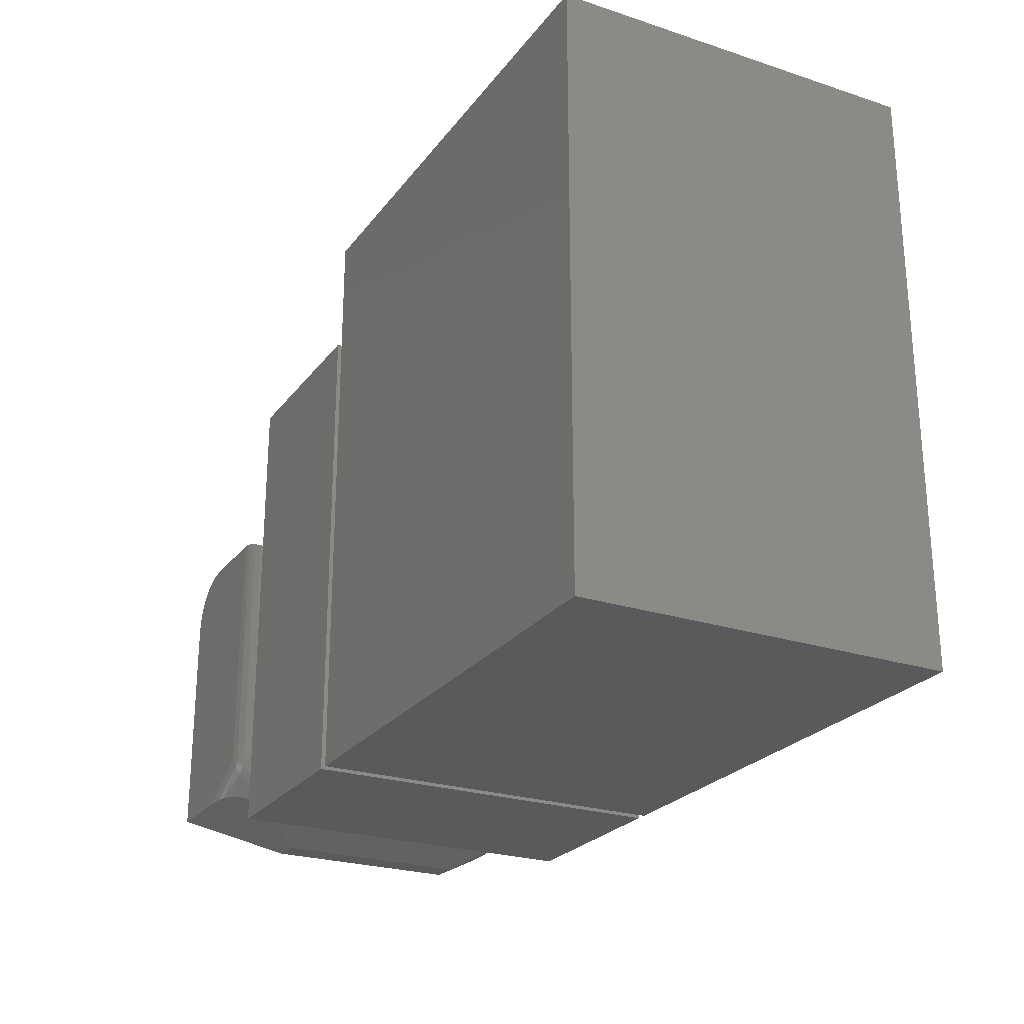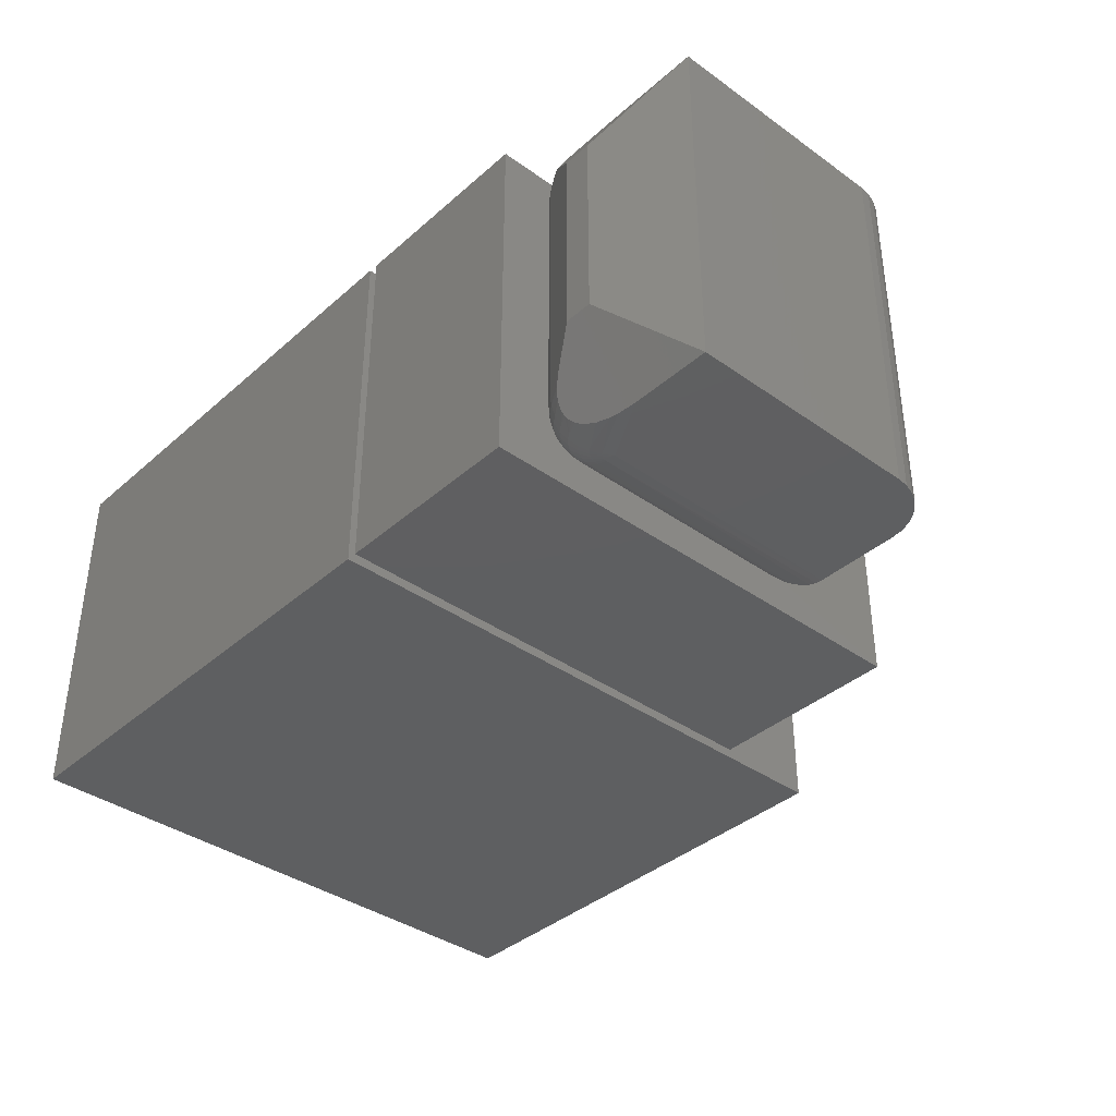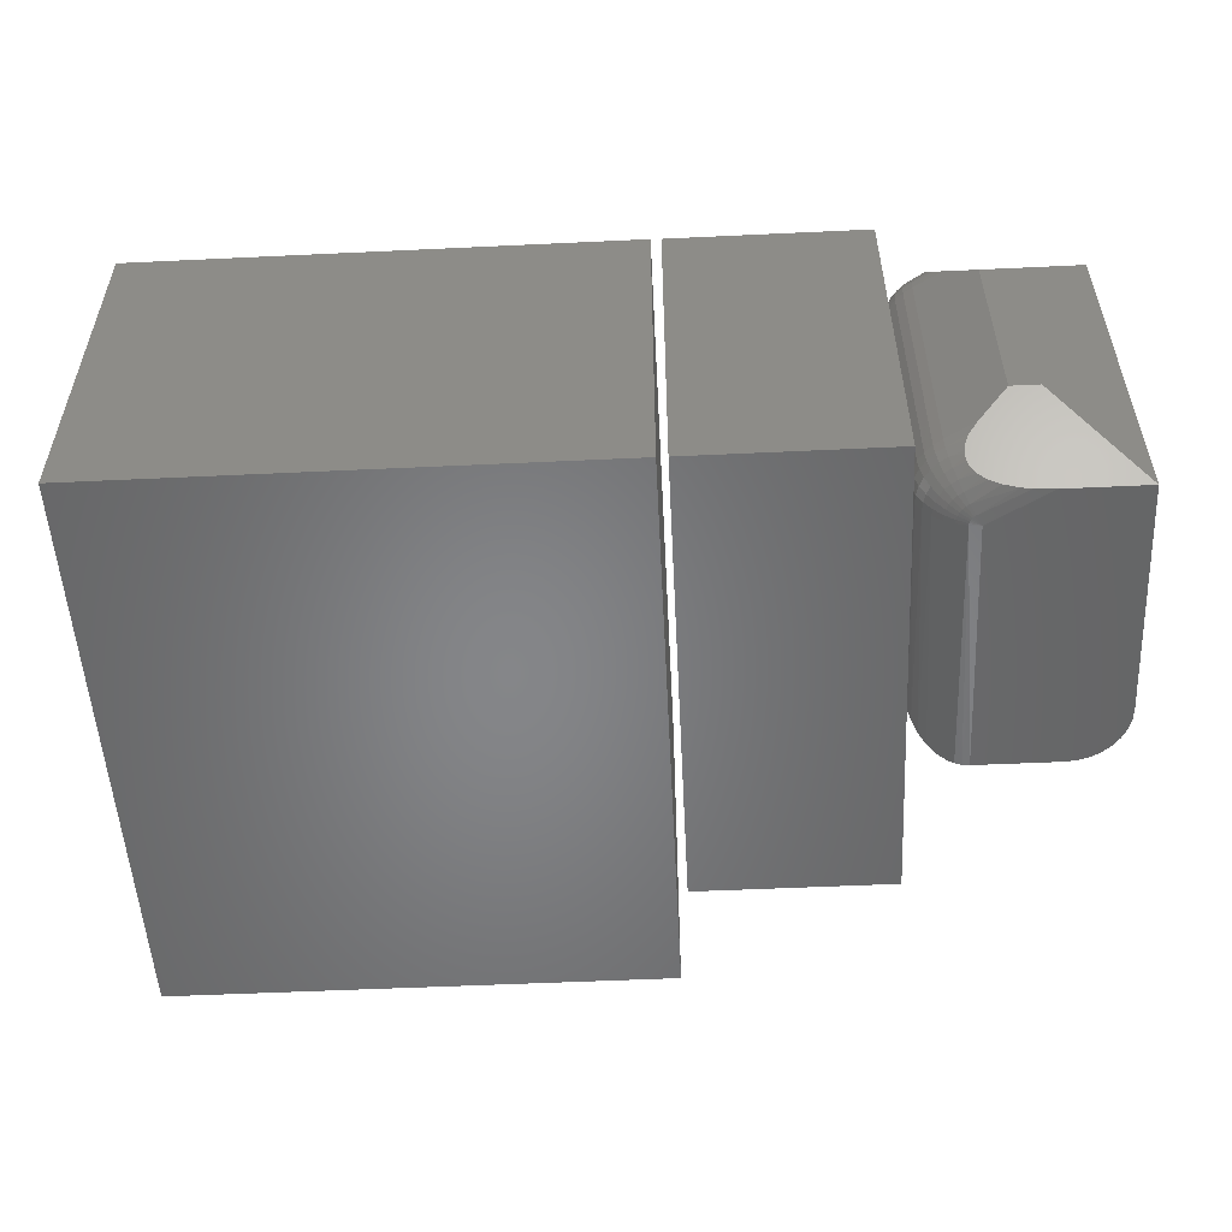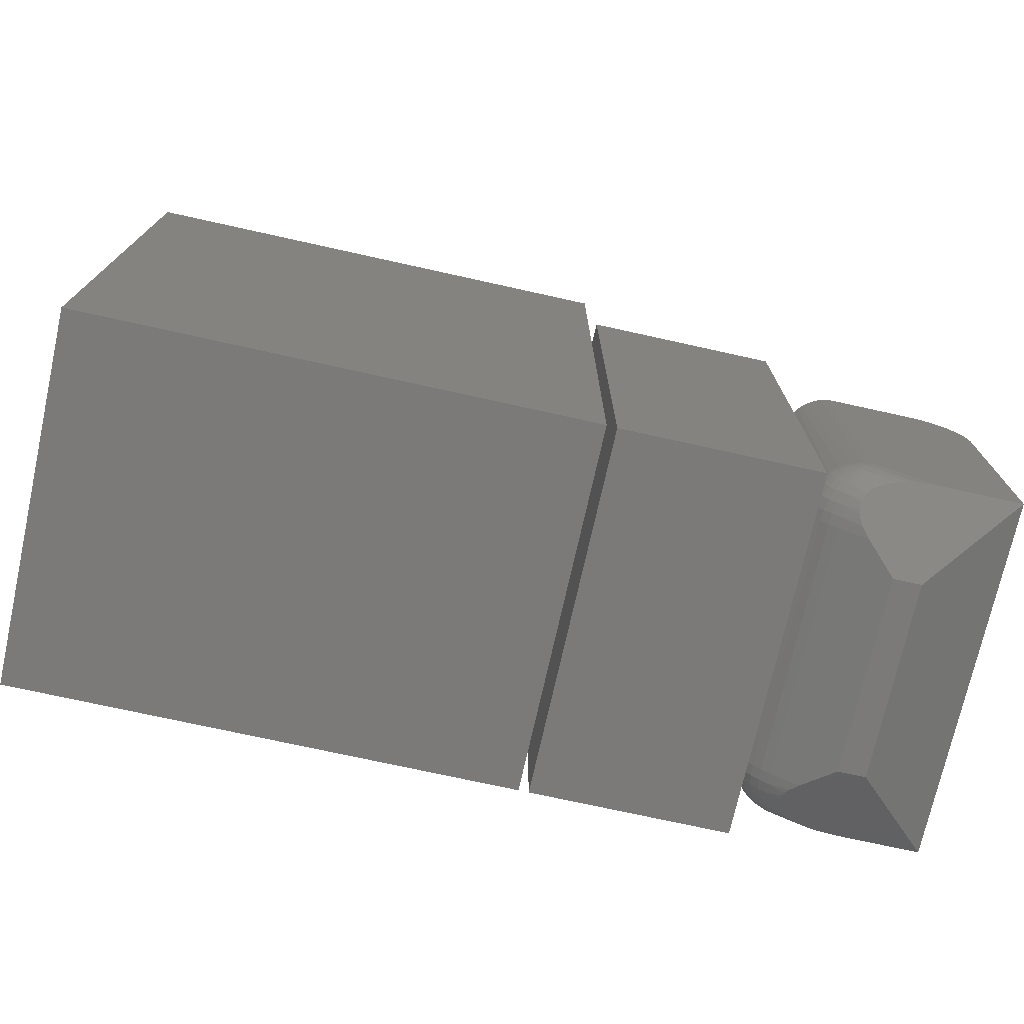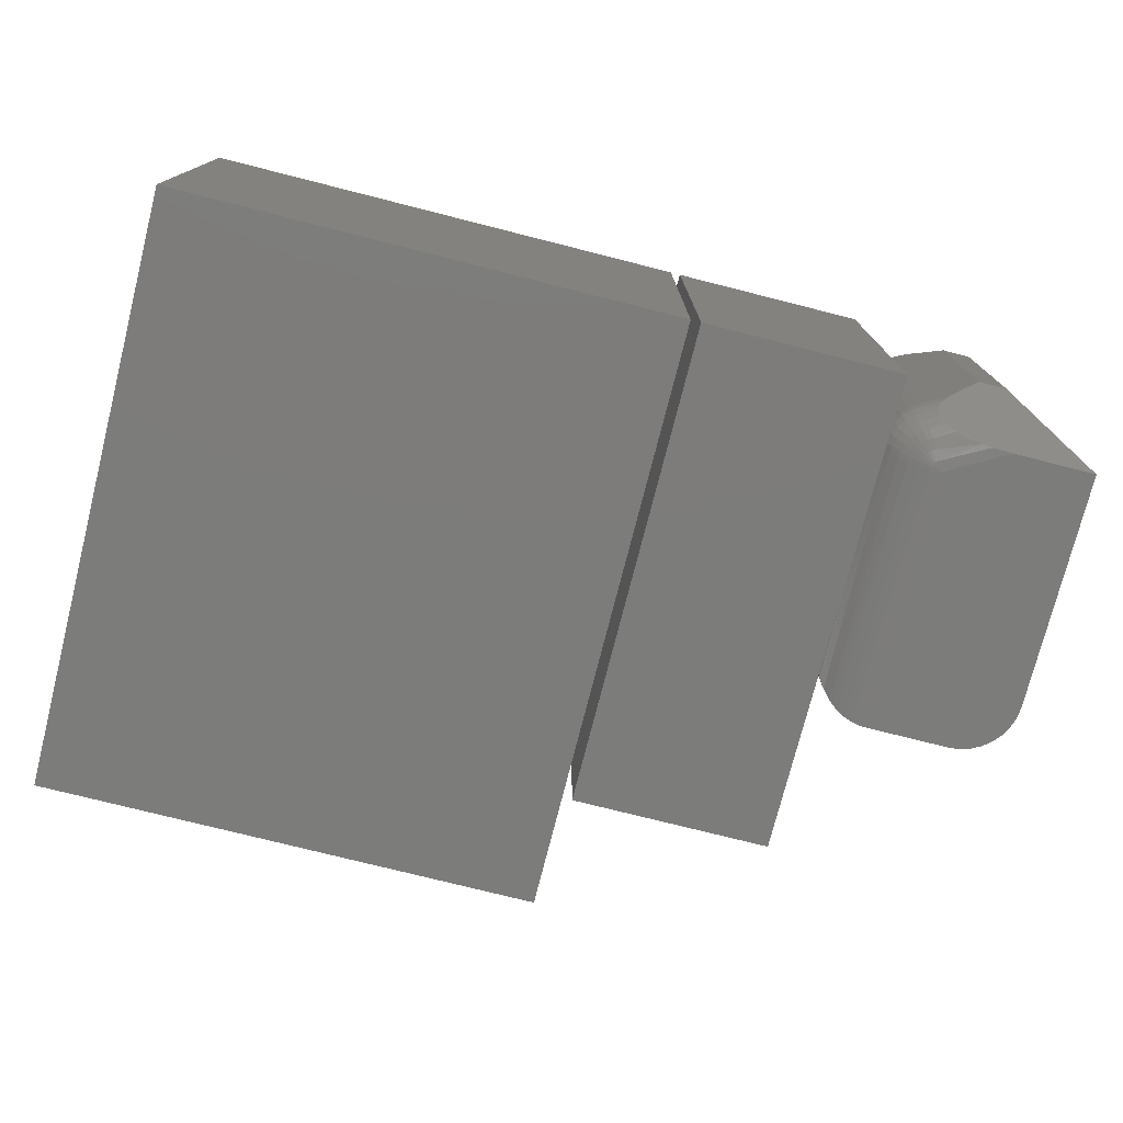
<metadata>
{"format":"stl","ext":"stl","renderer":"f3d","projection":"perspective","resolution":1024,"background":"white","views":[{"elev":-24.7,"azim":62.0,"up":"+Z"},{"elev":-38.0,"azim":-132.1,"up":"+Y"},{"elev":-52.9,"azim":-177.1,"up":"+Y"},{"elev":-73.6,"azim":167.5,"up":"+Z"},{"elev":-75.6,"azim":165.8,"up":"+Y"}]}
</metadata>
<code>
# stl→obj: 220 verts, 432 faces
v 0.75 0 0.4922
v 0.7188 0.03125 0.4922
v 0.3359 0 0.4922
v 0.3594 0.03125 0.4922
v 0.3359 0.3051 0.4922
v 0.3594 0.2923 0.4922
v 0.75 0.3051 0.4922
v 0.7188 0.2923 0.4922
v 0.3594 0.2923 0.1719
v 0.3594 0.03125 0.1719
v 0.7188 0.2923 0.1719
v 0.7188 0.03125 0.1719
v 0.3359 0 0
v 0.3359 0.3051 0
v 0.75 0 0
v 0.75 0.3051 0
v 0.1641 0 0
v 0.1636 0.04688 0.06664
v 0.1641 0.3047 0
v 0.1636 0.2578 0.06664
v 0.1641 0.3047 0.3984
v 0.1636 0.2578 0.2344
v 0.1641 0 0.3984
v 0.1636 0.04688 0.2344
v 0.1167 0.3047 0.06664
v 0.1225 0.3043 0.2809
v 0.1258 0.3038 0.06664
v 0.1167 0.3047 0.2812
v 0.1627 0.267 0.06664
v 0.1622 0.2691 0.2456
v 0.1281 0.3033 0.2798
v 0.1335 0.3016 0.2781
v 0.1346 0.3011 0.06664
v 0.1404 0.2983 0.2748
v 0.1427 0.2968 0.06664
v 0.1442 0.2957 0.2723
v 0.1477 0.2929 0.2695
v 0.1498 0.291 0.06664
v 0.1536 0.2867 0.2633
v 0.1557 0.2839 0.06664
v 0.158 0.2799 0.2565
v 0.16 0.2758 0.06664
v 0.1605 0.2746 0.2511
v 0.1622 0.0356 0.2456
v 0.1605 0.03013 0.2511
v 0.158 0.02477 0.2565
v 0.1536 0.01796 0.2633
v 0.1477 0.01174 0.2695
v 0.1442 0.00894 0.2723
v 0.1404 0.006413 0.2748
v 0.1335 0.003121 0.2781
v 0.1281 0.001402 0.2798
v 0.1167 0 0.2812
v 0.1225 0.0003595 0.2809
v 0.1627 0.03773 0.06664
v 0.1258 0.0009007 0.06664
v 0.1167 0 0.06664
v 0.16 0.02894 0.06664
v 0.1557 0.02083 0.06664
v 0.1498 0.01373 0.06664
v 0.1427 0.0079 0.06664
v 0.1346 0.003568 0.06664
v 0.1211 0.0009007 0.05865
v 0.1225 0.0009007 0.05956
v 0.1236 0.0009007 0.06069
v 0.1246 0.0009007 0.06201
v 0.1253 0.0009007 0.06347
v 0.1257 0.0009007 0.06503
v 0.1344 0.003568 0.06348
v 0.1423 0.0079 0.06205
v 0.1493 0.01373 0.0608
v 0.1551 0.02083 0.05977
v 0.1593 0.02894 0.05901
v 0.1619 0.03773 0.05854
v 0.1628 0.04688 0.05838
v 0.128 0.003568 0.05275
v 0.1254 0.003568 0.05096
v 0.1332 0.0079 0.04647
v 0.1293 0.0079 0.04388
v 0.1376 0.01373 0.04096
v 0.1328 0.01373 0.03767
v 0.1413 0.02083 0.03645
v 0.1356 0.02083 0.03257
v 0.1441 0.02894 0.03309
v 0.1377 0.02894 0.02879
v 0.1458 0.03773 0.03102
v 0.139 0.03773 0.02646
v 0.1463 0.04688 0.03032
v 0.1395 0.04688 0.02567
v 0.1303 0.003568 0.05496
v 0.1365 0.0079 0.04969
v 0.1418 0.01373 0.04506
v 0.1463 0.02083 0.04126
v 0.1496 0.02894 0.03844
v 0.1516 0.03773 0.03671
v 0.1523 0.04688 0.03612
v 0.1322 0.003568 0.05755
v 0.1391 0.0079 0.05344
v 0.1453 0.01373 0.04983
v 0.1503 0.02083 0.04688
v 0.154 0.02894 0.04468
v 0.1563 0.03773 0.04333
v 0.1571 0.04688 0.04287
v 0.1335 0.003568 0.06042
v 0.1411 0.0079 0.0576
v 0.1478 0.01373 0.05514
v 0.1532 0.02083 0.05311
v 0.1573 0.02894 0.05161
v 0.1598 0.03773 0.05068
v 0.1607 0.04688 0.05037
v 0.1257 0.3038 0.06503
v 0.1253 0.3038 0.06347
v 0.1246 0.3038 0.06201
v 0.1236 0.3038 0.06069
v 0.1225 0.3038 0.05956
v 0.1211 0.3038 0.05865
v 0.1254 0.3011 0.05096
v 0.128 0.3011 0.05275
v 0.1293 0.2968 0.04388
v 0.1332 0.2968 0.04647
v 0.1328 0.291 0.03767
v 0.1376 0.291 0.04096
v 0.1356 0.2839 0.03257
v 0.1413 0.2839 0.03645
v 0.1377 0.2758 0.02879
v 0.1441 0.2758 0.03309
v 0.139 0.267 0.02646
v 0.1458 0.267 0.03102
v 0.1395 0.2578 0.02567
v 0.1463 0.2578 0.03032
v 0.1344 0.3011 0.06348
v 0.1423 0.2968 0.06205
v 0.1493 0.291 0.0608
v 0.1551 0.2839 0.05977
v 0.1593 0.2758 0.05901
v 0.1619 0.267 0.05854
v 0.1628 0.2578 0.05838
v 0.1335 0.3011 0.06042
v 0.1411 0.2968 0.0576
v 0.1478 0.291 0.05514
v 0.1532 0.2839 0.05311
v 0.1573 0.2758 0.05161
v 0.1598 0.267 0.05068
v 0.1607 0.2578 0.05037
v 0.1322 0.3011 0.05755
v 0.1391 0.2968 0.05344
v 0.1453 0.291 0.04983
v 0.1503 0.2839 0.04688
v 0.154 0.2758 0.04468
v 0.1563 0.267 0.04333
v 0.1571 0.2578 0.04287
v 0.1303 0.3011 0.05496
v 0.1365 0.2968 0.04969
v 0.1418 0.291 0.04506
v 0.1463 0.2839 0.04126
v 0.1496 0.2758 0.03844
v 0.1516 0.267 0.03671
v 0.1523 0.2578 0.03612
v 0.3276 0 0.3984
v 0.3276 0.3047 0.3984
v 0.3276 0 0
v 0.3276 0.3047 0
v 0.04688 0.3047 0.2812
v 0.02894 0.3047 0.2777
v 0.03773 0.3047 0.2803
v 0 0.3047 0.03906
v 0.06705 0.3047 0.03906
v 0 0.3047 0.2344
v 0.0009007 0.3047 0.2435
v 0.003568 0.3047 0.2523
v 0.0079 0.3047 0.2604
v 0.01373 0.3047 0.2675
v 0.02083 0.3047 0.2734
v 0.04688 0 0.2812
v 0.03773 0 0.2803
v 0.02894 0 0.2777
v 0 0 0.03906
v 0.06705 0 0.03906
v 0.02083 0 0.2734
v 0.01373 0 0.2675
v 0.0079 0 0.2604
v 0.003568 0 0.2523
v 0.0009007 0 0.2435
v 0 0 0.2344
v 0.07031 0.2344 0
v 0.123 0.2654 0.01723
v 0.1228 0.2897 0.03075
v 0.125 0.2868 0.02915
v 0.1265 0.2837 0.0274
v 0.1167 0.2578 0.01302
v 0.1167 0.2946 0.03348
v 0.1201 0.2923 0.03215
v 0.09326 0.2344 0
v 0.0837 0.3039 0.03863
v 0.09198 0.3028 0.03804
v 0.1041 0.3001 0.03652
v 0.1131 0.2966 0.0346
v 0.126 0.271 0.02035
v 0.1273 0.2804 0.02555
v 0.1275 0.2785 0.02452
v 0.1274 0.2766 0.02348
v 0.1267 0.273 0.02145
v 0.09326 0.07031 0
v 0.1167 0.04688 0.01302
v 0.1251 0.03562 0.01928
v 0.1228 0.01497 0.03075
v 0.123 0.0393 0.01723
v 0.1201 0.01244 0.03215
v 0.07031 0.07031 0
v 0.1167 0.01006 0.03348
v 0.1131 0.008041 0.0346
v 0.1041 0.004579 0.03652
v 0.09198 0.001842 0.03804
v 0.0837 0.0007743 0.03863
v 0.125 0.01784 0.02915
v 0.1267 0.03171 0.02145
v 0.1274 0.02805 0.02348
v 0.1275 0.02619 0.02452
v 0.1273 0.02433 0.02555
v 0.1265 0.02098 0.0274
f 1 2 3
f 3 2 4
f 3 4 5
f 5 4 6
f 5 6 7
f 7 6 8
f 7 8 1
f 1 8 2
f 6 4 9
f 9 4 10
f 11 8 9
f 9 8 6
f 2 8 12
f 12 8 11
f 10 4 12
f 12 4 2
f 10 12 9
f 9 12 11
f 13 14 15
f 15 14 16
f 14 13 5
f 5 13 3
f 16 14 7
f 7 14 5
f 15 16 1
f 1 16 7
f 13 15 3
f 3 15 1
f 17 18 19
f 19 18 20
f 19 20 21
f 21 20 22
f 21 22 23
f 23 22 24
f 23 24 17
f 17 24 18
f 25 26 27
f 25 28 26
f 22 29 30
f 22 20 29
f 31 27 26
f 27 31 32
f 27 32 33
f 33 32 34
f 33 34 35
f 34 36 35
f 35 36 37
f 35 37 38
f 38 37 39
f 38 39 40
f 40 39 41
f 40 41 42
f 41 43 42
f 42 43 30
f 42 30 29
f 24 30 44
f 24 22 30
f 44 30 43
f 44 43 45
f 45 43 41
f 45 41 46
f 46 41 39
f 46 39 47
f 47 39 37
f 47 37 48
f 48 37 36
f 48 36 49
f 49 36 34
f 49 34 50
f 50 34 32
f 50 32 51
f 51 32 31
f 51 31 52
f 52 31 26
f 28 53 26
f 26 53 54
f 26 54 52
f 24 55 18
f 24 44 55
f 53 56 54
f 53 57 56
f 58 55 44
f 58 44 45
f 58 45 46
f 58 46 59
f 46 47 59
f 60 59 47
f 47 48 60
f 61 60 48
f 61 48 49
f 61 49 50
f 61 50 62
f 50 51 62
f 56 62 51
f 56 51 52
f 56 52 54
f 57 63 64
f 57 64 65
f 57 65 66
f 57 66 67
f 57 67 68
f 57 68 56
f 56 68 62
f 62 68 69
f 62 69 61
f 61 69 70
f 61 70 60
f 60 70 71
f 60 71 59
f 59 71 72
f 59 72 58
f 58 72 73
f 58 73 55
f 55 73 74
f 55 74 18
f 18 74 75
f 64 63 76
f 76 63 77
f 76 77 78
f 78 77 79
f 78 79 80
f 80 79 81
f 80 81 82
f 82 81 83
f 82 83 84
f 84 83 85
f 84 85 86
f 86 85 87
f 86 87 88
f 88 87 89
f 65 64 90
f 90 64 76
f 90 76 91
f 91 76 78
f 91 78 92
f 92 78 80
f 92 80 93
f 93 80 82
f 93 82 94
f 94 82 84
f 94 84 95
f 95 84 86
f 95 86 96
f 96 86 88
f 66 65 97
f 97 65 90
f 97 90 98
f 98 90 91
f 98 91 99
f 99 91 92
f 99 92 100
f 100 92 93
f 100 93 101
f 101 93 94
f 101 94 102
f 102 94 95
f 102 95 103
f 103 95 96
f 67 66 104
f 104 66 97
f 104 97 105
f 105 97 98
f 105 98 106
f 106 98 99
f 106 99 107
f 107 99 100
f 107 100 108
f 108 100 101
f 108 101 109
f 109 101 102
f 109 102 110
f 110 102 103
f 68 67 69
f 69 67 104
f 69 104 70
f 70 104 105
f 70 105 71
f 71 105 106
f 71 106 72
f 72 106 107
f 72 107 73
f 73 107 108
f 73 108 74
f 74 108 109
f 74 109 75
f 75 109 110
f 25 27 111
f 25 111 112
f 25 112 113
f 25 113 114
f 25 114 115
f 25 115 116
f 116 115 117
f 117 115 118
f 117 118 119
f 119 118 120
f 119 120 121
f 121 120 122
f 121 122 123
f 123 122 124
f 123 124 125
f 125 124 126
f 125 126 127
f 127 126 128
f 127 128 129
f 129 128 130
f 111 27 131
f 131 27 33
f 131 33 132
f 132 33 35
f 132 35 133
f 133 35 38
f 133 38 134
f 134 38 40
f 134 40 135
f 135 40 42
f 135 42 136
f 136 42 29
f 136 29 137
f 137 29 20
f 112 111 138
f 138 111 131
f 138 131 139
f 139 131 132
f 139 132 140
f 140 132 133
f 140 133 141
f 141 133 134
f 141 134 142
f 142 134 135
f 142 135 143
f 143 135 136
f 143 136 144
f 144 136 137
f 113 112 145
f 145 112 138
f 145 138 146
f 146 138 139
f 146 139 147
f 147 139 140
f 147 140 148
f 148 140 141
f 148 141 149
f 149 141 142
f 149 142 150
f 150 142 143
f 150 143 151
f 151 143 144
f 114 113 152
f 152 113 145
f 152 145 153
f 153 145 146
f 153 146 154
f 154 146 147
f 154 147 155
f 155 147 148
f 155 148 156
f 156 148 149
f 156 149 157
f 157 149 150
f 157 150 158
f 158 150 151
f 115 114 118
f 118 114 152
f 118 152 120
f 120 152 153
f 120 153 122
f 122 153 154
f 122 154 124
f 124 154 155
f 124 155 126
f 126 155 156
f 126 156 128
f 128 156 157
f 128 157 130
f 130 157 158
f 89 129 88
f 88 129 130
f 88 130 96
f 96 130 158
f 96 158 103
f 103 158 151
f 103 151 110
f 110 151 144
f 110 144 75
f 75 144 137
f 75 137 18
f 18 137 20
f 23 159 21
f 21 159 160
f 17 19 161
f 161 19 162
f 162 19 160
f 160 19 21
f 161 162 159
f 159 162 160
f 17 161 23
f 23 161 159
f 163 164 165
f 166 25 167
f 28 25 166
f 28 166 168
f 28 168 169
f 28 169 170
f 28 170 171
f 28 171 172
f 28 172 173
f 28 173 164
f 28 164 163
f 174 175 176
f 57 177 178
f 53 174 176
f 53 176 179
f 53 179 180
f 53 180 181
f 53 181 182
f 53 182 183
f 53 183 184
f 53 184 177
f 53 177 57
f 174 53 163
f 163 53 28
f 168 166 184
f 184 166 177
f 168 184 169
f 169 184 183
f 169 183 170
f 170 183 182
f 170 182 171
f 171 182 181
f 171 181 172
f 172 181 180
f 172 180 173
f 173 180 179
f 173 179 164
f 164 179 176
f 164 176 165
f 165 176 175
f 165 175 163
f 163 175 174
f 167 185 166
f 186 187 188
f 186 188 189
f 190 191 192
f 190 192 187
f 190 187 186
f 193 185 167
f 193 167 194
f 193 194 195
f 193 195 196
f 193 196 197
f 193 197 191
f 193 191 190
f 198 186 189
f 198 189 199
f 198 199 200
f 198 200 201
f 198 201 202
f 203 89 204
f 89 203 129
f 129 203 193
f 129 193 190
f 205 206 207
f 207 206 208
f 178 177 209
f 204 207 208
f 204 208 210
f 204 210 211
f 203 204 211
f 203 211 212
f 203 212 213
f 203 213 214
f 203 214 178
f 203 178 209
f 215 206 205
f 215 205 216
f 215 216 217
f 215 217 218
f 215 218 219
f 215 219 220
f 129 186 127
f 129 190 186
f 167 116 194
f 167 25 116
f 195 194 116
f 116 117 195
f 195 117 196
f 192 121 187
f 188 187 121
f 200 125 201
f 202 201 125
f 125 127 202
f 198 202 127
f 198 127 186
f 119 121 192
f 119 192 191
f 119 191 197
f 119 197 196
f 119 196 117
f 123 125 200
f 123 200 199
f 123 199 189
f 123 189 188
f 123 188 121
f 89 207 204
f 89 87 207
f 57 214 63
f 57 178 214
f 63 214 213
f 63 213 77
f 213 212 77
f 77 212 211
f 77 211 79
f 79 211 210
f 79 210 208
f 79 208 81
f 208 206 81
f 81 206 215
f 81 215 220
f 81 220 83
f 83 220 219
f 83 219 218
f 83 218 85
f 85 218 217
f 85 217 216
f 85 216 87
f 87 216 205
f 205 207 87
f 209 185 203
f 203 185 193
f 166 185 177
f 177 185 209

</code>
